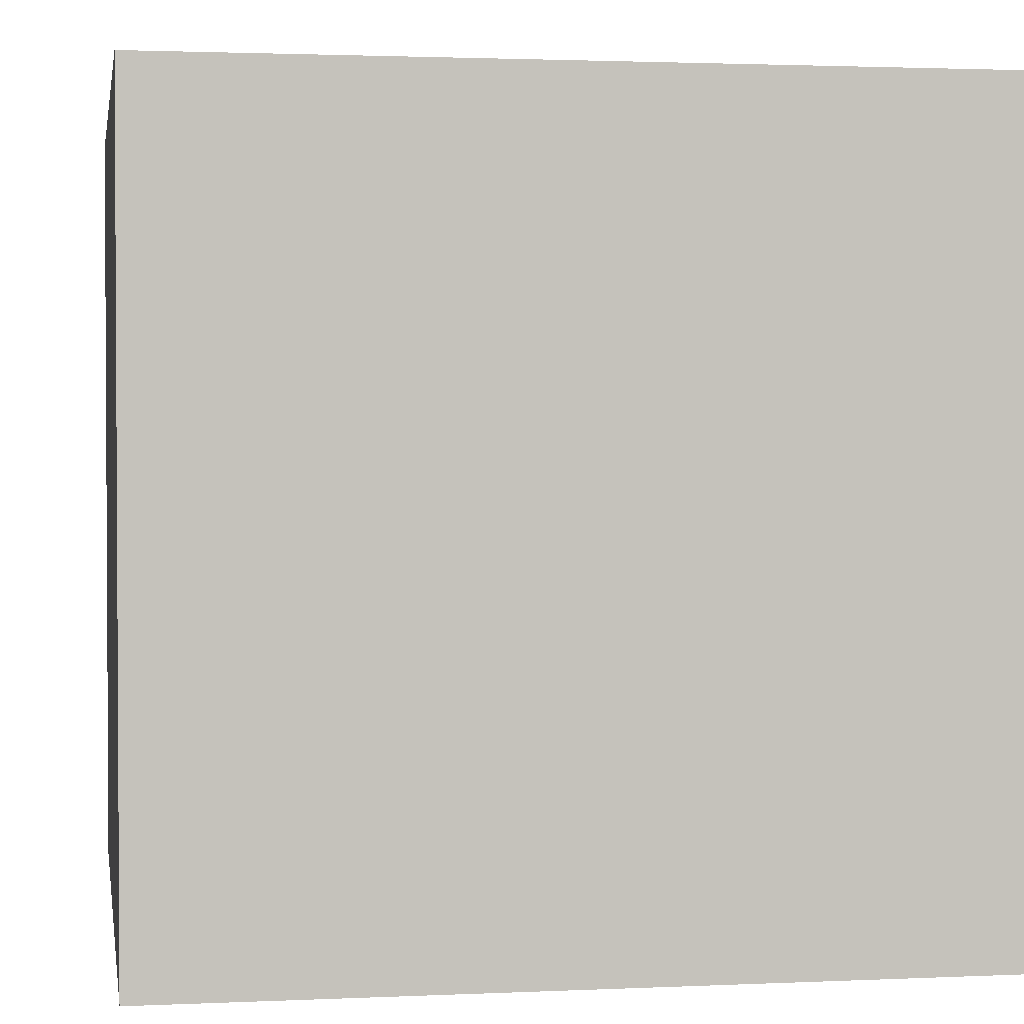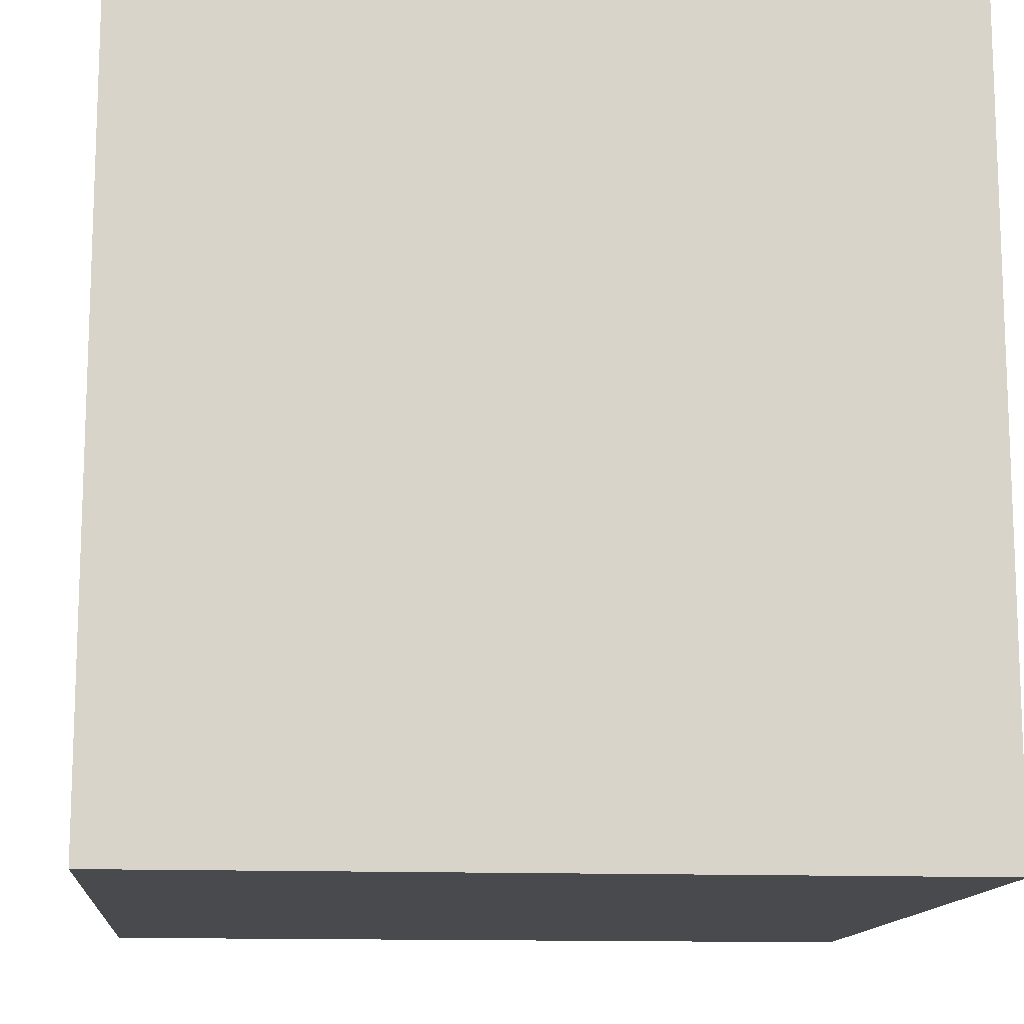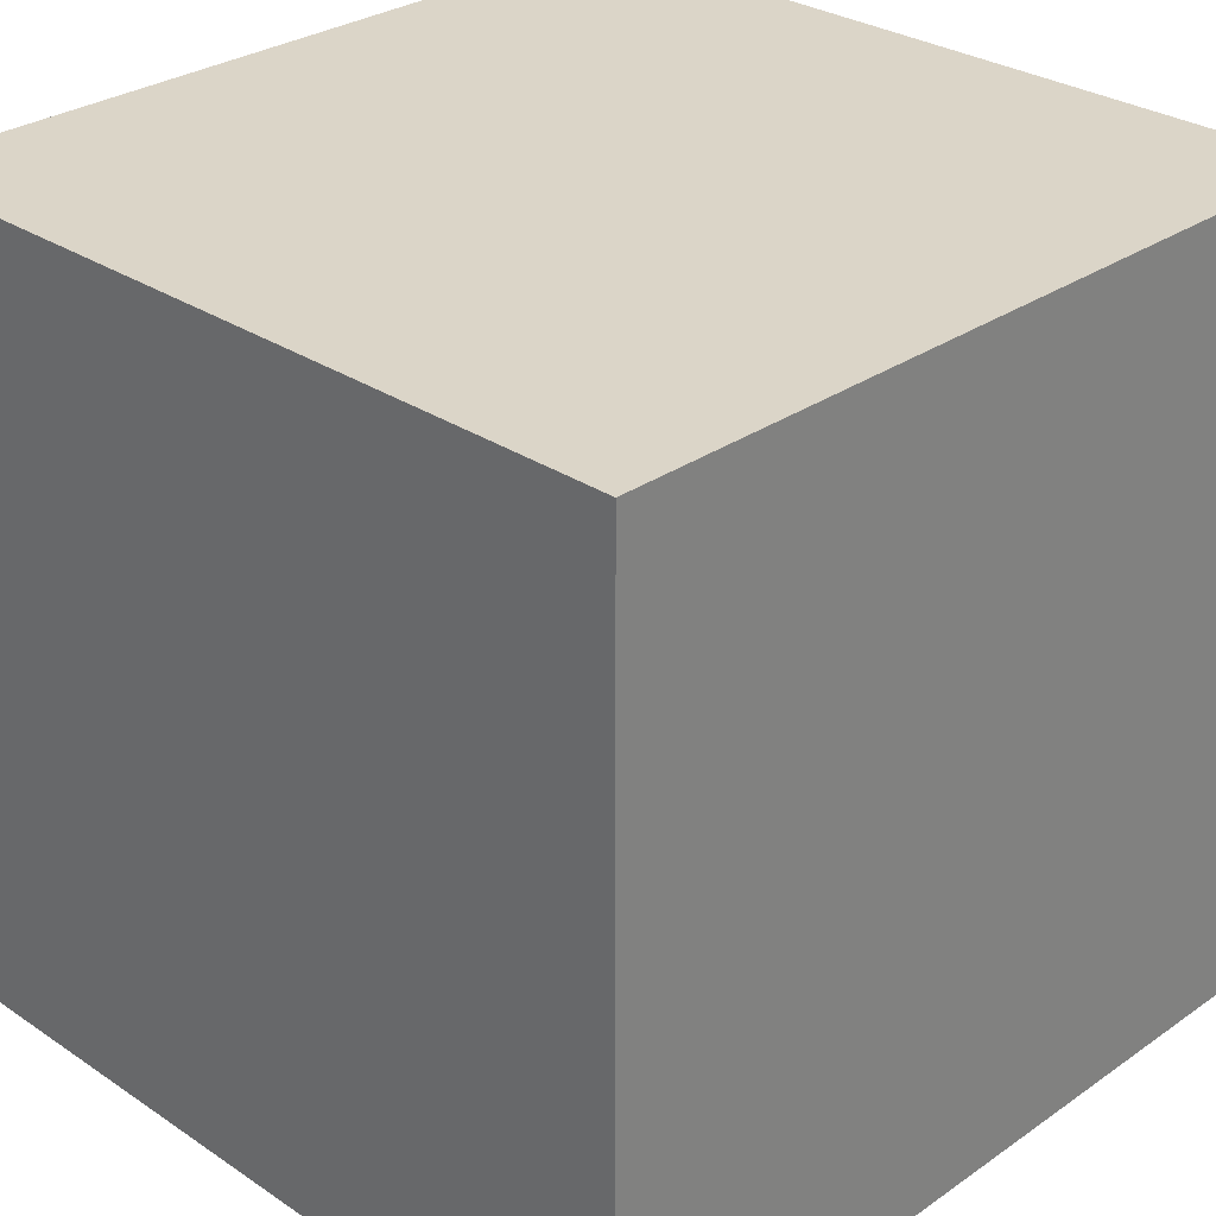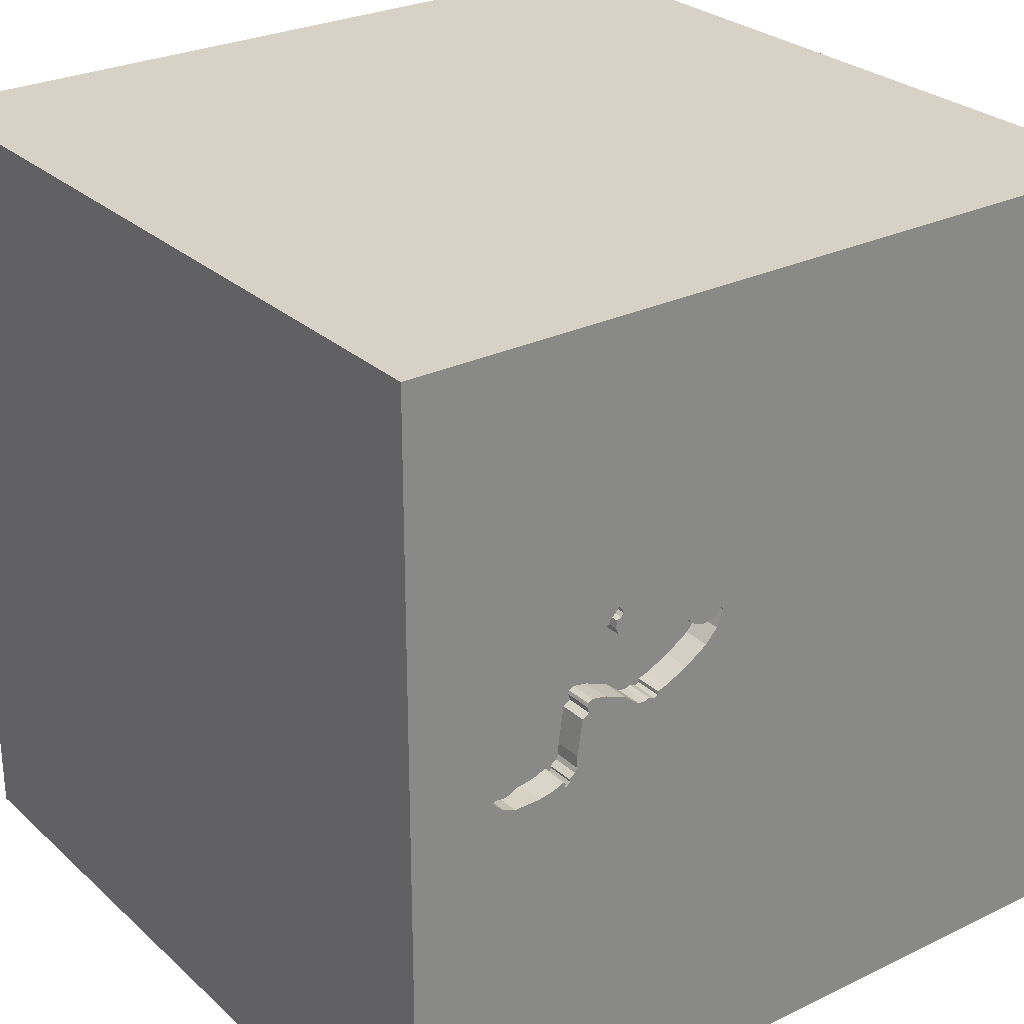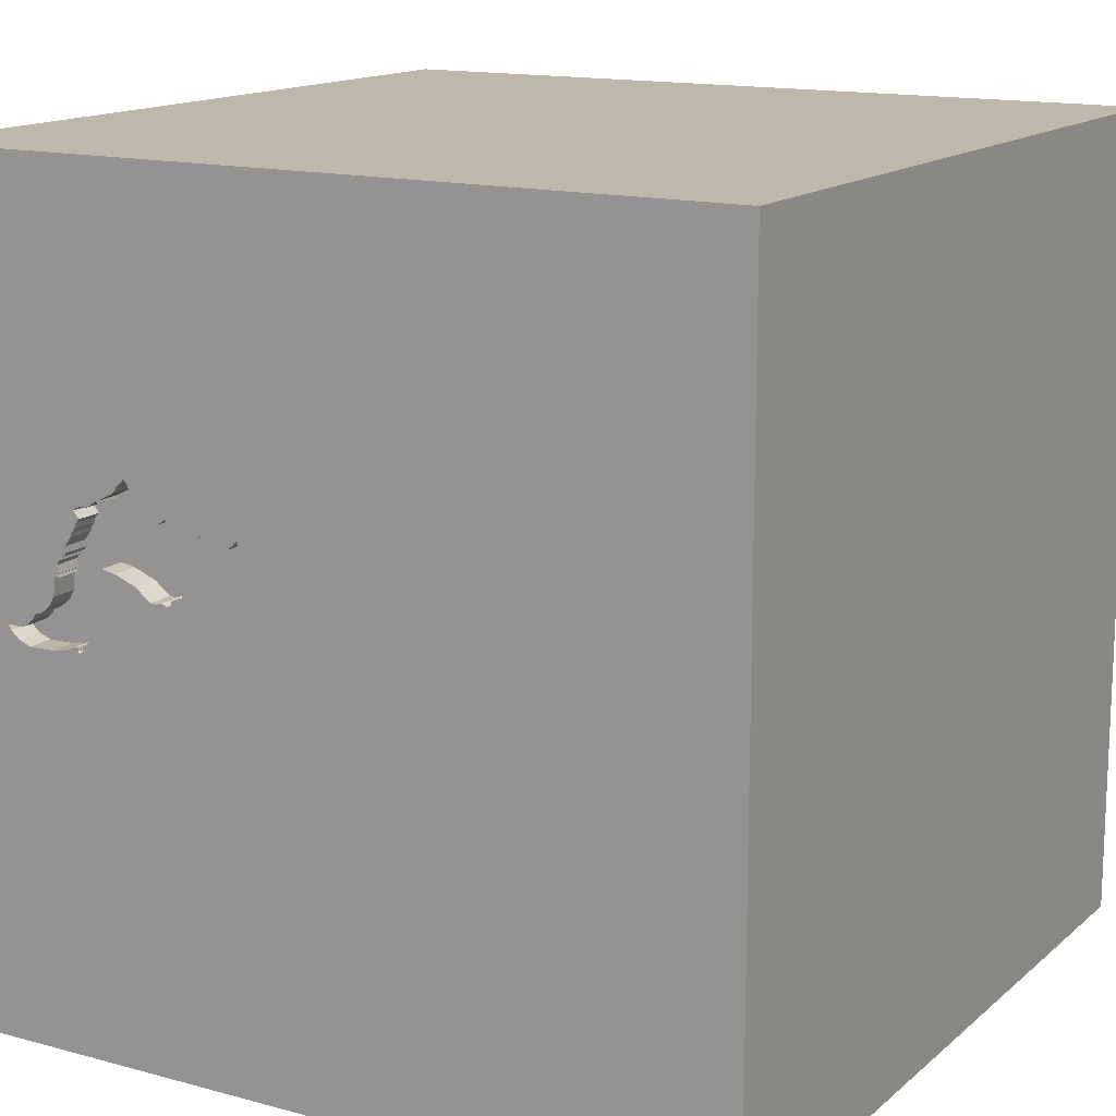
<metadata>
{"format":"obj","ext":"obj","renderer":"f3d","projection":"perspective","resolution":1024,"background":"white","views":[{"elev":2.0,"azim":-9.3,"up":"+Y"},{"elev":-13.1,"azim":174.7,"up":"+Y"},{"elev":29.5,"azim":44.5,"up":"+Z"},{"elev":27.4,"azim":143.5,"up":"+Z"},{"elev":14.6,"azim":-149.6,"up":"+Z"}]}
</metadata>
<code>
o bat_154
v 0.7235 1.5 0.4635
v 0.7235 1.4 0.4635
v 0.9098 1.5 0.285
v 0.9371 1.5 0.2216
v 1.184 1.5 -0.04322
v 1.184 1.4 -0.04322
v 0.9611 1.5 0.2073
v 0.9611 1.4 0.2073
v 0.9904 1.5 0.07776
v 0.6221 1.5 0.3673
v 0.6221 1.4 0.3673
v 0.4014 1.5 0.1795
v 0.3785 1.5 0.3348
v 0.6569 1.5 0.3761
v 1.011 1.5 0.04216
v 1.011 1.4 0.04216
v -0.9375 0.0651 1.5
v 0.8954 1.5 -0.08722
v 0.8954 1.4 -0.08722
v 0.6569 1.4 0.3761
v 0.5328 1.5 0.1074
v 0.5328 1.4 0.1074
v 0.8984 1.5 -0.07719
v 1.028 1.5 0.02896
v 0.8984 1.4 -0.07719
v 0.2747 1.5 0.2842
v 0.2747 1.4 0.2842
v 0.4359 1.5 0.342
v 0.4359 1.4 0.342
v 0.5821 1.5 0.3645
v 0.5821 1.4 0.3645
v 0.4014 1.4 0.1795
v 0.8776 1.5 -0.08251
v 0.8776 1.4 -0.08251
v 1.045 1.5 0.01577
v 1.045 1.4 0.01577
v 1.5 1.5 -1.5
v 0.4557 0.6771 1.5
v 0.4362 -0.2214 1.5
v 1.5 -1.5 -1.5
v 0.4167 -1.5 0.4687
v 0.4557 -1.5 -0.2083
v 0.3189 1.5 0.2344
v 0.7812 1.5 0.9049
v 0.3958 1.5 0.354
v -0.009766 1.5 -0.2563
v 0.3132 1.5 0.3202
v 0.8119 1.5 0.1749
v 0.8119 1.4 0.1749
v 0.5011 1.5 0.3623
v 0.5011 1.4 0.3623
v 0.8791 1.5 -0.0775
v 0.8484 1.5 0.002671
v 1.144 1.5 -0.08694
v 0.369 1.5 0.3286
v 0.9836 1.5 0.1408
v 0.9836 1.4 0.1408
v 0.8806 1.5 -0.07249
v 0.8806 1.4 -0.07249
v 0.6558 1.5 0.1554
v 0.9701 1.5 0.143
v 0.9701 1.4 0.143
v 1.076 1.5 0.003289
v 1.076 1.4 0.003289
v 0.02604 -1.094 1.5
v -0.1823 0.4427 1.5
v -0.05208 -0 1.5
v 0.02604 1.094 1.5
v -0.1562 -0.4688 1.5
v 0 -1.5 0.1562
v -0.1823 -1.5 0.5599
v -0.1562 -1.5 -0.4167
v -0.2181 1.5 0.931
v 1.14 1.5 -0.04343
v 1.14 1.4 -0.04343
v 0.8953 1.5 0.3125
v 1.098 1.5 -0.1041
v 1.098 1.4 -0.1041
v 0.5197 1.5 0.1152
v 0.5197 1.4 0.1152
v 0.7002 1.5 0.4242
v 0.9762 1.5 0.1482
v 0.9762 1.4 0.1482
v 0.9331 1.5 0.2298
v 0.9331 1.4 0.2298
v 1.5 -1.5 1.5
v 1.094 -1.5 -0.02604
v 1.172 1.5 0.4167
v 1.146 1.5 -0.1042
v 0.4817 1.5 0.1407
v 0.4764 1.5 0.3505
v 0.9545 1.5 0.2112
v 0.68 1.5 0.4598
v 0.8499 1.5 -0.03955
v 0.8499 1.4 -0.03955
v 0.9607 1.5 0.2017
v 0.9607 1.4 0.2017
v 1.121 1.5 -0.09553
v 0.6881 1.5 0.3989
v 0.6881 1.4 0.3989
v 0.9731 1.5 0.153
v 0.884 1.5 0.3608
v 0.2644 1.5 0.3142
v 0.9348 1.5 0.2525
v 0.9348 1.4 0.2525
v 0.9578 1.5 0.2093
v 0.7969 1.5 0.4081
v 0.7969 1.4 0.4081
v 0.9054 1.5 -0.07542
v 0.9054 1.4 -0.07542
v 0.5445 1.5 0.1123
v 0.8946 1.5 0.3737
v 0.8071 1.5 0.1866
v -0.4687 -1.5 -0
v -1.5 0.5729 0.2344
v -1.5 0.4297 -0.4687
v -1.5 0.1823 0.7812
v -1.5 0.1042 -1.094
v -1.5 0.05208 0.07812
v -1.5 0 -0.4687
v -1.5 1.5 1.5
v -1.5 -0.5599 -0.1823
v -1.5 -1.5 -1.5
v -1.5 1.5 -1.5
v -1.5 -1.276 0.01302
v 1.144 1.4 -0.08694
v 0.3602 1.5 0.2069
v 0.7284 1.4 0.4518
v 0.2701 1.5 0.346
v 0.7002 1.4 0.4242
v 0.2946 1.5 0.3226
v 0.9721 1.5 0.1861
v 0.9721 1.4 0.1861
v 0.3958 1.4 0.354
v 0.9731 1.4 0.153
v 0.8692 1.5 -0.06427
v 0.7896 1.5 0.197
v 0.7896 1.4 0.197
v 0.6615 1.5 0.3794
v 0.7366 1.5 0.1871
v 0.9371 1.4 0.2216
v 0.5208 1.5 0.5208
v 0.5208 1.5 0.1042
v 0.6002 1.5 0.1116
v 0.6002 1.4 0.1116
v 0.7366 1.4 0.1871
v 1.001 1.5 -0.1028
v 0.5183 1.5 0.1278
v 0.5183 1.4 0.1278
v 0.8927 1.5 0.3158
v 0.8927 1.4 0.3158
v 0.9241 1.5 -0.0836
v 0.4133 1.5 0.3437
v 0.7989 1.5 0.4114
v 0.8295 1.5 0.1349
v 0.2531 1.5 0.3473
v 0.2531 1.4 0.3473
v 1.302 1.5 -0.1562
v 0.7284 1.5 0.4518
v 0.68 1.4 0.4598
v 0.369 1.4 0.3286
v 0.5563 1.5 0.1171
v 0.5563 1.4 0.1171
v 1.5 0.07192 -0.1528
v 1.5 1.5 1.5
v 0.9873 1.5 0.1067
v 0.7891 1.5 0.4098
v 0.902 1.5 -0.0911
v 0.902 1.4 -0.0911
v 1.172 1.5 -0.03892
v 1.172 1.4 -0.03892
v 0.6695 1.5 0.4719
v 0.6695 1.4 0.4719
v 1.066 1.5 0.01195
v 1.066 1.4 0.01195
v -1.5 -1.5 1.5
v 0.8882 1.5 0.3332
v 0.8882 1.4 0.3332
v 0.8484 1.4 0.002668
v 0.4133 1.4 0.3437
v 0.8071 1.4 0.1866
v 0.4764 1.4 0.3505
v 0.5564 1.5 0.3709
v 0.5564 1.4 0.3709
v 0.9545 1.4 0.2112
v 0.9429 1.5 -0.09179
v 0.9429 1.4 -0.09179
v 0.5315 1.5 0.3886
v 0.3189 1.4 0.2344
v 0.7908 1.5 0.4177
v 0.7908 1.4 0.4177
v 0.3881 1.5 0.3409
v 0.3881 1.4 0.3409
v 0.9502 1.5 0.2138
v 0.9502 1.4 0.2138
v 0.5315 1.4 0.3886
v 0.8033 1.5 0.1505
v 0.8033 1.4 0.1505
v 0.8911 1.5 -0.09942
v 0.8578 1.5 -0.05605
v 0.8578 1.4 -0.05605
v 0.9698 1.5 0.1549
v 1.175 1.5 -0.0585
v 1.114 1.5 -0.03702
v 1.114 1.4 -0.03702
v 0.8008 1.5 0.4147
v 0.8008 1.4 0.4147
v 0.6738 1.5 0.4841
v 0.6738 1.4 0.4841
v 0.8333 -0.1562 1.5
v 0.864 1.5 0.3919
v 0.864 1.4 0.3919
v 0.9098 1.4 0.285
v 0.5728 1.5 0.1102
v 1.001 1.4 -0.1028
v 0.7891 1.4 0.4098
v 0.2583 1.5 0.356
v 0.2701 1.4 0.346
v 0.8911 1.4 -0.09942
v 0.8946 1.4 0.3737
v 0.8295 1.4 0.1349
v 0.3329 1.5 0.3176
v 0.3329 1.4 0.3176
v 0.2719 1.5 0.3391
v 0.2719 1.4 0.3391
v 0.8915 1.5 0.3785
v 0.8987 1.5 -0.08916
v 0.9062 1.5 0.2989
v 0.8445 1.5 0.3887
v 0.6886 1.5 0.499
v 0.6886 1.4 0.499
v 1.082 1.5 -0.01192
v 1.082 1.4 -0.01192
v 0.9498 1.5 0.2082
v 0.9498 1.4 0.2082
v 0.6558 1.4 0.1554
v 0.8915 1.4 0.3785
v 0.9665 1.5 0.1569
v 0.9665 1.4 0.1569
v 0.9062 1.4 0.2989
v 0.9375 1.5 -0.1042
v 1.175 1.4 -0.0585
v 0.8734 1.5 0.348
v 0.8734 1.4 0.348
v 0.2946 1.4 0.3226
v 0.8445 1.4 0.3887
v 0.4817 1.4 0.1407
v 0.2583 1.4 0.356
v 0.5728 1.4 0.1102
v 0.9904 1.4 0.07776
v 0.6966 1.5 0.4529
v 0.6966 1.4 0.4529
f 176 125 123
f 176 17 121
f 176 86 65
f 65 69 176
f 176 122 125
f 121 117 176
f 123 114 176
f 114 71 176
f 69 17 176
f 117 119 176
f 176 119 122
f 71 86 176
f 65 39 69
f 69 67 17
f 122 123 125
f 71 41 86
f 86 39 65
f 114 70 71
f 17 66 121
f 67 66 17
f 117 115 119
f 70 41 71
f 121 115 117
f 123 72 114
f 39 67 69
f 119 120 122
f 72 70 114
f 70 42 41
f 120 123 122
f 86 210 39
f 39 66 67
f 119 116 120
f 72 42 70
f 42 86 41
f 39 38 66
f 115 116 119
f 120 118 123
f 66 68 121
f 42 87 86
f 210 38 39
f 46 121 73
f 115 124 116
f 123 42 72
f 210 165 38
f 121 124 115
f 116 118 120
f 123 40 42
f 38 68 66
f 46 124 121
f 86 165 210
f 68 165 121
f 73 121 165
f 116 124 118
f 40 87 42
f 38 165 68
f 40 86 87
f 44 73 165
f 103 46 73
f 156 103 73
f 131 224 129
f 217 156 73
f 129 217 73
f 73 131 129
f 124 123 118
f 37 123 124
f 45 73 44
f 131 73 45
f 45 47 131
f 43 12 46
f 46 103 26
f 26 43 46
f 37 40 123
f 142 45 44
f 222 47 45
f 55 222 45
f 45 91 28
f 28 153 45
f 13 55 45
f 45 192 13
f 90 143 12
f 43 127 12
f 164 165 86
f 45 142 188
f 188 50 91
f 45 188 91
f 143 90 148
f 143 148 79
f 46 12 143
f 164 86 40
f 142 139 14
f 188 142 14
f 10 30 183
f 188 14 10
f 10 183 188
f 143 79 21
f 144 143 21
f 21 111 162
f 21 162 214
f 144 21 214
f 99 139 142
f 44 159 1
f 81 99 142
f 44 1 230
f 251 81 142
f 142 44 230
f 142 230 208
f 142 208 172
f 93 251 142
f 142 172 93
f 60 140 144
f 46 143 144
f 154 107 167
f 211 229 206
f 206 154 167
f 190 159 44
f 44 211 206
f 206 167 190
f 44 206 190
f 140 137 113
f 197 155 144
f 144 140 113
f 113 48 197
f 197 144 113
f 46 144 53
f 46 53 94
f 23 109 241
f 46 94 200
f 18 23 241
f 46 200 136
f 227 18 241
f 46 136 58
f 168 227 241
f 46 58 52
f 199 168 241
f 46 52 33
f 199 241 46
f 46 33 199
f 88 102 112
f 44 88 112
f 44 112 226
f 226 211 44
f 144 155 53
f 241 109 152
f 152 186 241
f 102 88 76
f 177 243 102
f 76 150 177
f 76 177 102
f 98 54 89
f 241 186 147
f 77 98 89
f 77 89 241
f 241 147 77
f 158 46 241
f 104 3 228
f 4 84 104
f 228 76 88
f 88 4 104
f 88 104 228
f 158 241 89
f 92 234 194
f 194 4 88
f 88 166 56
f 101 202 238
f 82 61 101
f 101 238 132
f 88 56 82
f 88 82 101
f 92 194 88
f 7 106 92
f 7 92 88
f 88 101 132
f 132 96 7
f 88 132 7
f 158 89 54
f 158 54 203
f 170 74 88
f 5 170 88
f 158 203 5
f 158 5 88
f 37 46 158
f 9 166 88
f 204 232 63
f 9 88 74
f 35 24 15
f 174 35 15
f 74 204 63
f 174 15 9
f 74 63 174
f 74 174 9
f 124 46 37
f 165 88 44
f 165 158 88
f 165 37 158
f 37 165 164
f 37 164 40
f 157 218 225
f 157 248 218
f 225 27 157
f 129 224 225
f 225 218 129
f 248 157 217
f 218 248 129
f 27 225 245
f 103 156 157
f 157 27 103
f 224 131 225
f 156 217 157
f 217 129 248
f 223 27 245
f 245 225 131
f 27 26 103
f 223 189 27
f 47 222 223
f 223 245 47
f 245 131 47
f 27 189 26
f 161 189 223
f 222 55 223
f 43 26 189
f 161 32 189
f 161 223 55
f 127 43 189
f 189 32 127
f 180 32 161
f 55 13 161
f 12 127 32
f 32 180 29
f 180 161 193
f 13 192 193
f 193 161 13
f 32 247 12
f 32 29 182
f 29 180 28
f 193 134 180
f 90 12 247
f 182 247 32
f 182 29 91
f 153 28 180
f 28 91 29
f 192 45 134
f 134 193 192
f 180 134 153
f 247 149 90
f 149 247 182
f 45 153 134
f 148 90 149
f 182 51 149
f 91 50 51
f 51 182 91
f 79 148 149
f 149 80 79
f 149 51 31
f 50 188 51
f 22 80 149
f 31 236 149
f 184 31 51
f 196 51 188
f 80 22 79
f 22 149 163
f 31 11 236
f 236 163 149
f 31 184 30
f 51 196 184
f 21 79 22
f 111 21 22
f 22 163 111
f 11 31 10
f 11 146 236
f 236 145 163
f 183 30 184
f 30 10 31
f 188 183 184
f 184 196 188
f 162 111 163
f 10 14 11
f 11 20 146
f 236 146 60
f 60 144 145
f 145 236 60
f 249 163 145
f 214 162 163
f 163 249 214
f 20 11 14
f 20 100 146
f 140 60 146
f 144 214 145
f 249 145 214
f 20 14 139
f 139 99 100
f 100 20 139
f 146 100 138
f 146 138 140
f 216 138 100
f 137 140 138
f 99 81 130
f 130 100 99
f 138 216 108
f 130 216 100
f 113 137 138
f 138 181 113
f 108 244 138
f 167 107 108
f 108 216 167
f 216 130 128
f 181 138 213
f 81 251 252
f 252 130 81
f 108 246 244
f 244 151 138
f 107 154 108
f 191 216 128
f 252 128 130
f 181 49 113
f 181 213 85
f 138 151 213
f 251 93 252
f 108 207 246
f 244 246 212
f 178 151 244
f 190 167 216
f 216 191 190
f 154 206 207
f 207 108 154
f 159 190 191
f 191 128 159
f 128 252 2
f 48 113 49
f 181 85 49
f 105 85 213
f 213 151 240
f 160 252 93
f 246 207 229
f 212 237 244
f 212 246 211
f 151 178 150
f 178 244 177
f 206 229 207
f 1 159 128
f 128 2 1
f 231 2 252
f 49 198 48
f 85 141 49
f 85 105 84
f 3 104 105
f 105 213 3
f 228 3 213
f 213 240 228
f 76 228 240
f 240 151 76
f 160 231 252
f 229 211 246
f 237 212 226
f 237 220 244
f 211 226 212
f 177 150 178
f 151 150 76
f 243 177 244
f 2 231 1
f 197 48 198
f 49 221 198
f 84 4 141
f 141 85 84
f 141 221 49
f 104 84 105
f 231 160 209
f 93 172 173
f 173 160 93
f 226 112 237
f 220 237 112
f 102 243 244
f 244 220 102
f 230 1 231
f 155 197 198
f 198 221 155
f 235 221 141
f 208 230 231
f 231 209 208
f 160 173 209
f 220 112 102
f 4 194 195
f 195 141 4
f 235 239 221
f 141 195 235
f 172 208 209
f 209 173 172
f 221 179 53
f 53 155 221
f 235 97 239
f 221 239 62
f 194 234 235
f 235 195 194
f 179 221 250
f 185 97 235
f 239 97 133
f 62 250 221
f 135 62 239
f 234 92 235
f 179 95 53
f 16 179 250
f 185 8 97
f 185 235 92
f 132 238 239
f 239 133 132
f 96 132 133
f 133 97 96
f 57 250 62
f 101 61 62
f 62 135 101
f 202 101 135
f 135 239 202
f 94 53 95
f 95 179 110
f 16 110 179
f 9 15 16
f 16 250 9
f 106 7 8
f 8 185 106
f 7 96 97
f 97 8 7
f 92 106 185
f 238 202 239
f 250 57 166
f 166 9 250
f 62 83 57
f 95 201 94
f 59 95 110
f 187 110 16
f 15 24 16
f 56 166 57
f 61 82 83
f 83 62 61
f 57 83 56
f 200 94 201
f 201 95 59
f 110 25 59
f 110 187 152
f 152 109 110
f 36 187 16
f 24 35 36
f 36 16 24
f 82 56 83
f 136 200 201
f 201 59 136
f 109 23 25
f 25 110 109
f 59 25 19
f 186 152 187
f 36 215 187
f 58 136 59
f 59 19 34
f 23 18 19
f 19 25 23
f 147 186 187
f 187 215 147
f 36 233 215
f 35 174 175
f 175 36 35
f 52 58 59
f 59 34 52
f 219 34 19
f 18 227 19
f 36 175 233
f 233 78 215
f 33 52 34
f 34 219 33
f 19 169 219
f 227 168 169
f 169 19 227
f 215 78 147
f 175 64 233
f 78 233 205
f 174 63 64
f 64 175 174
f 199 33 219
f 219 169 199
f 168 199 169
f 77 147 78
f 63 232 233
f 233 64 63
f 205 126 78
f 205 233 204
f 98 77 78
f 78 126 98
f 232 204 233
f 205 75 126
f 204 74 205
f 54 98 126
f 75 205 74
f 242 126 75
f 126 242 203
f 203 54 126
f 242 75 171
f 74 170 171
f 171 75 74
f 6 242 171
f 242 6 203
f 170 5 6
f 6 171 170
f 5 203 6

</code>
